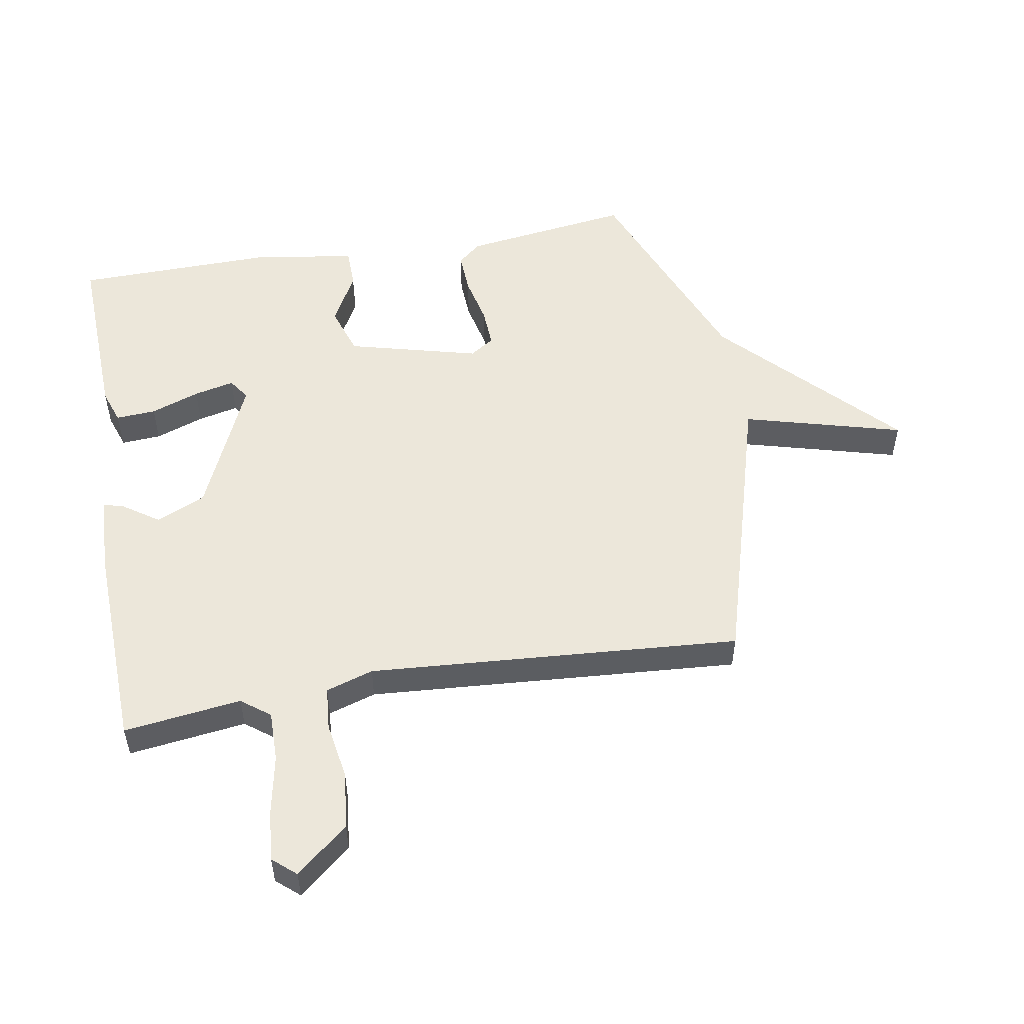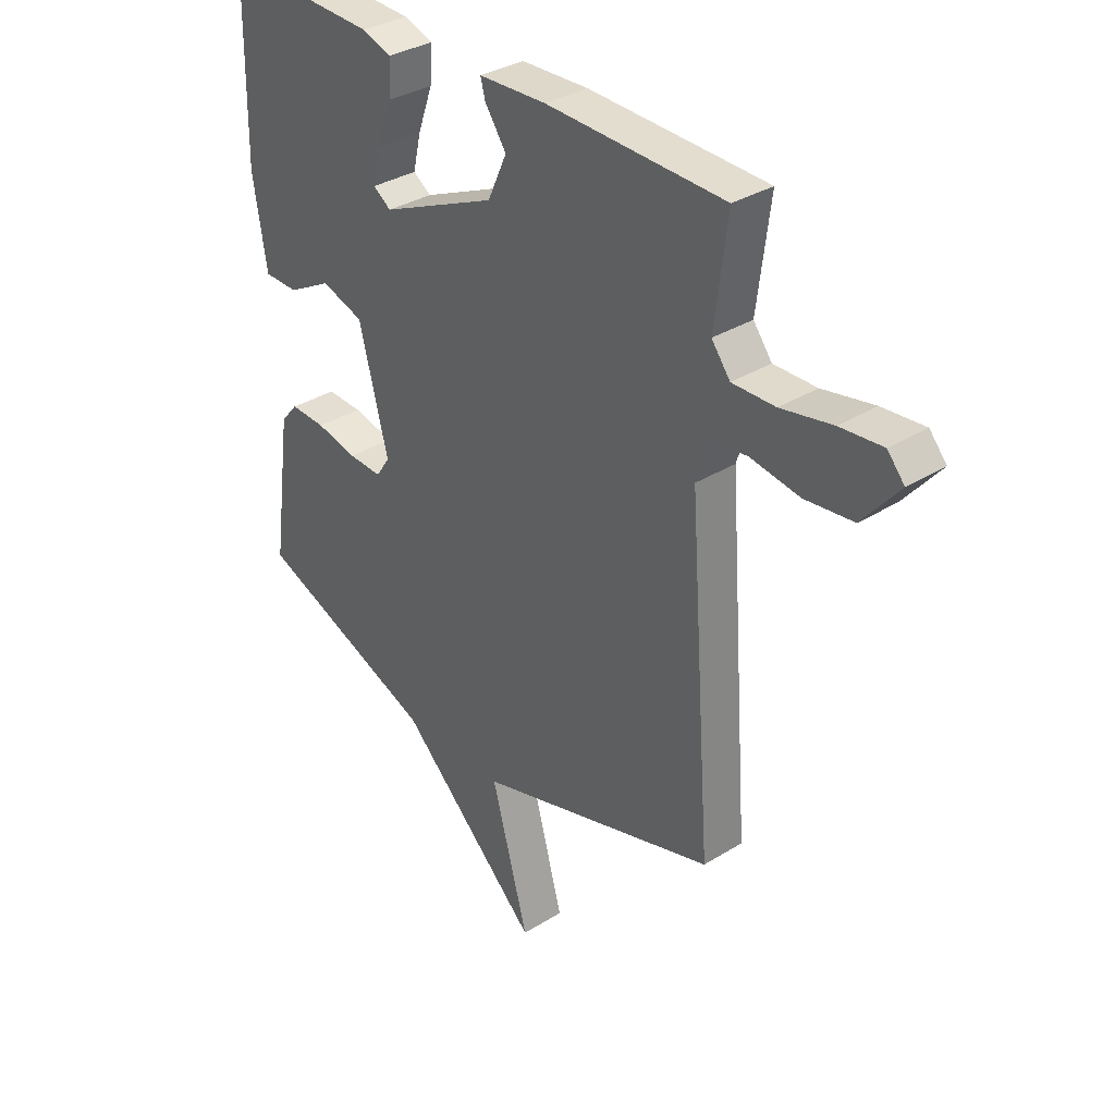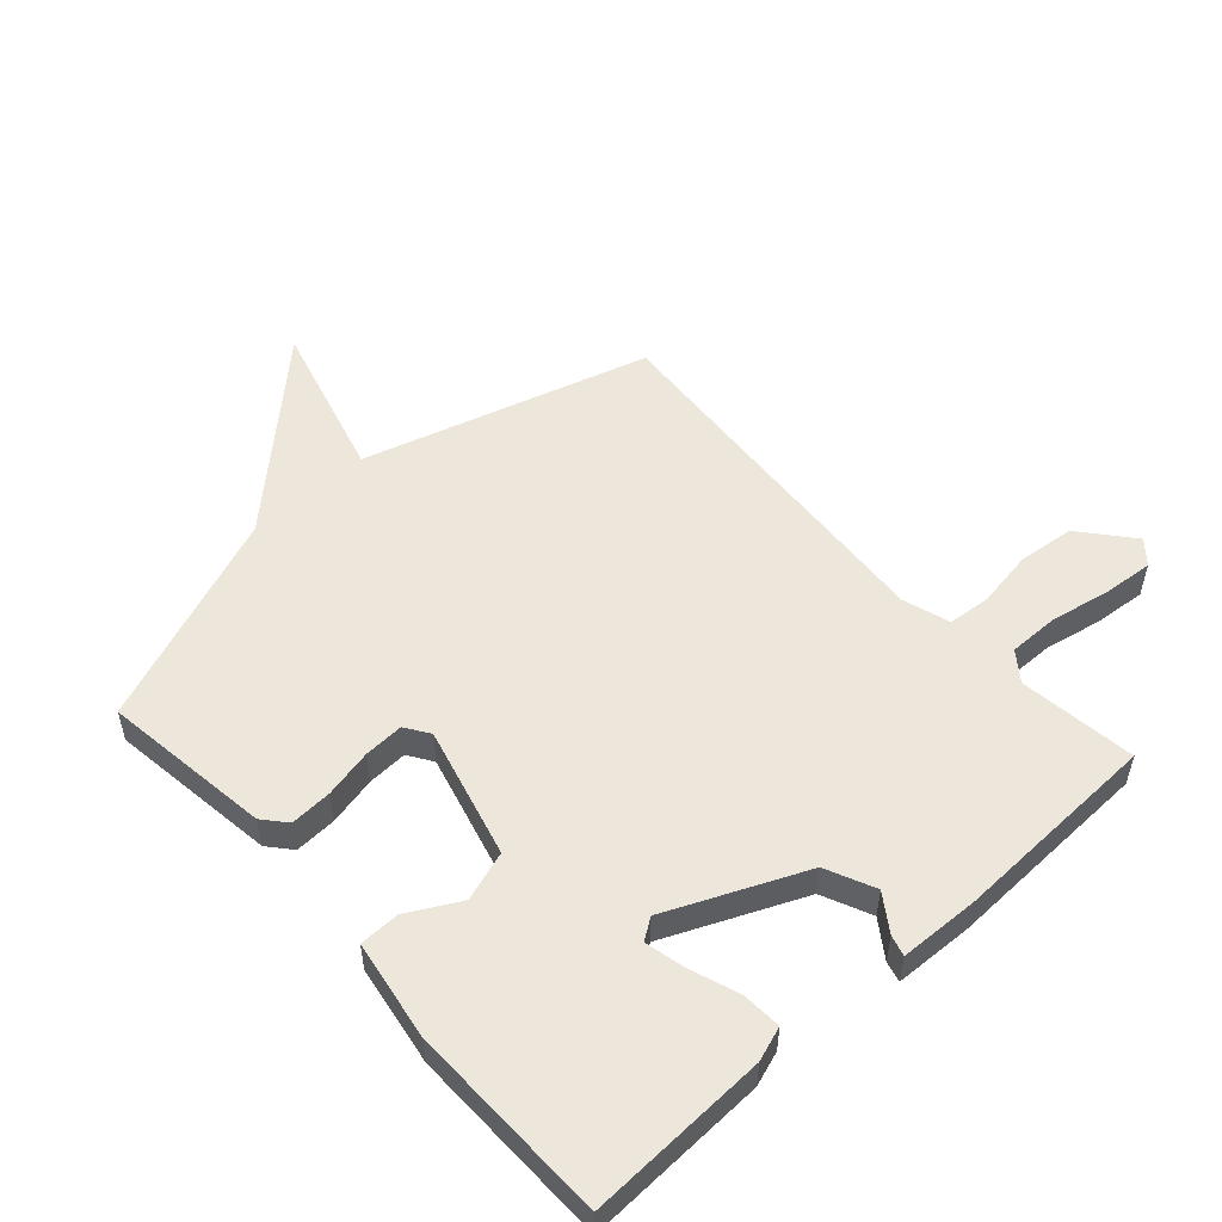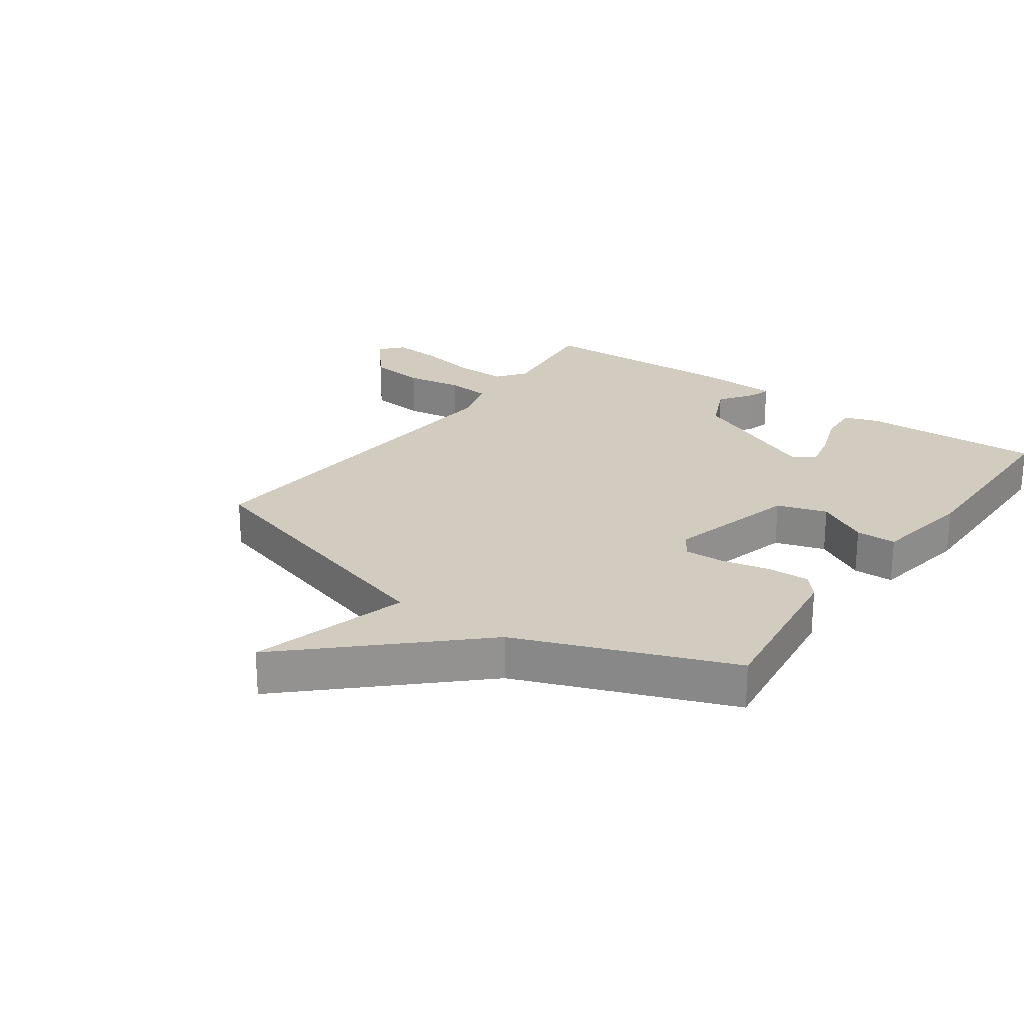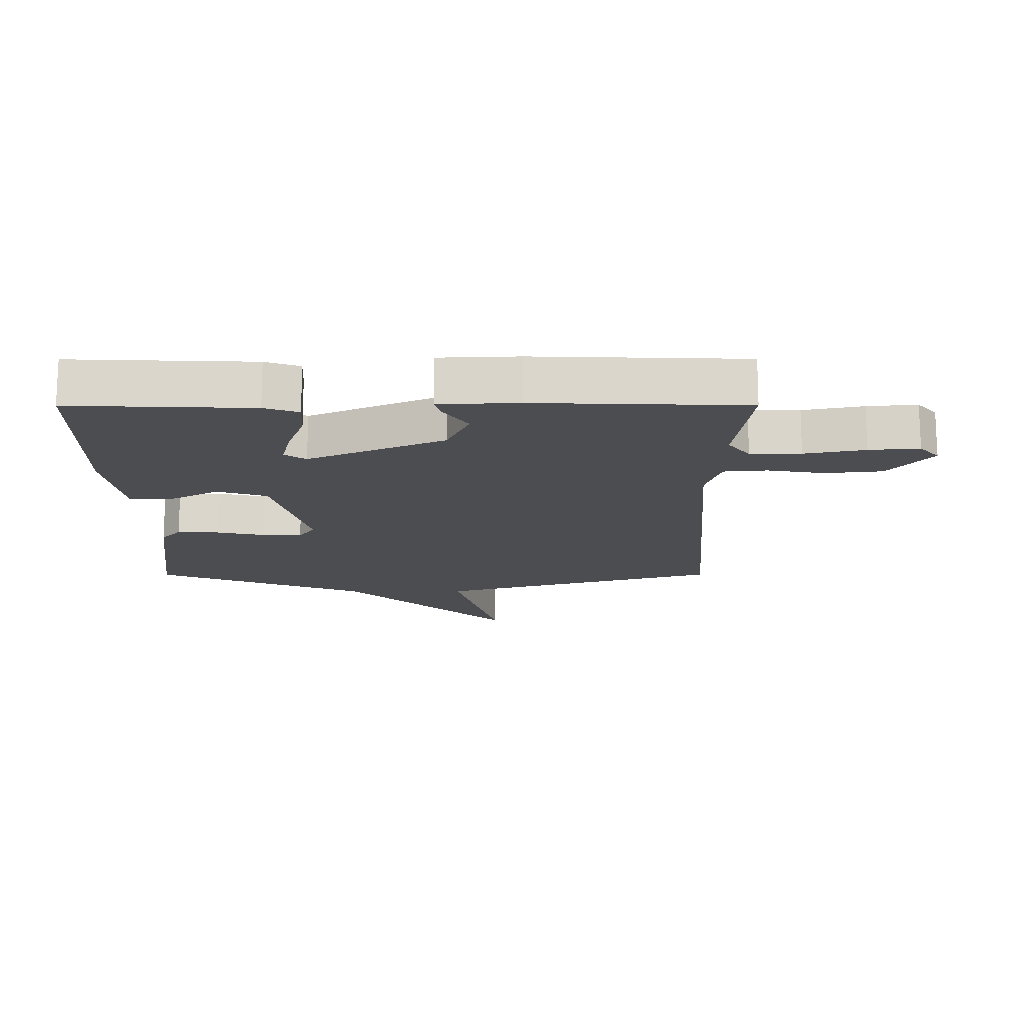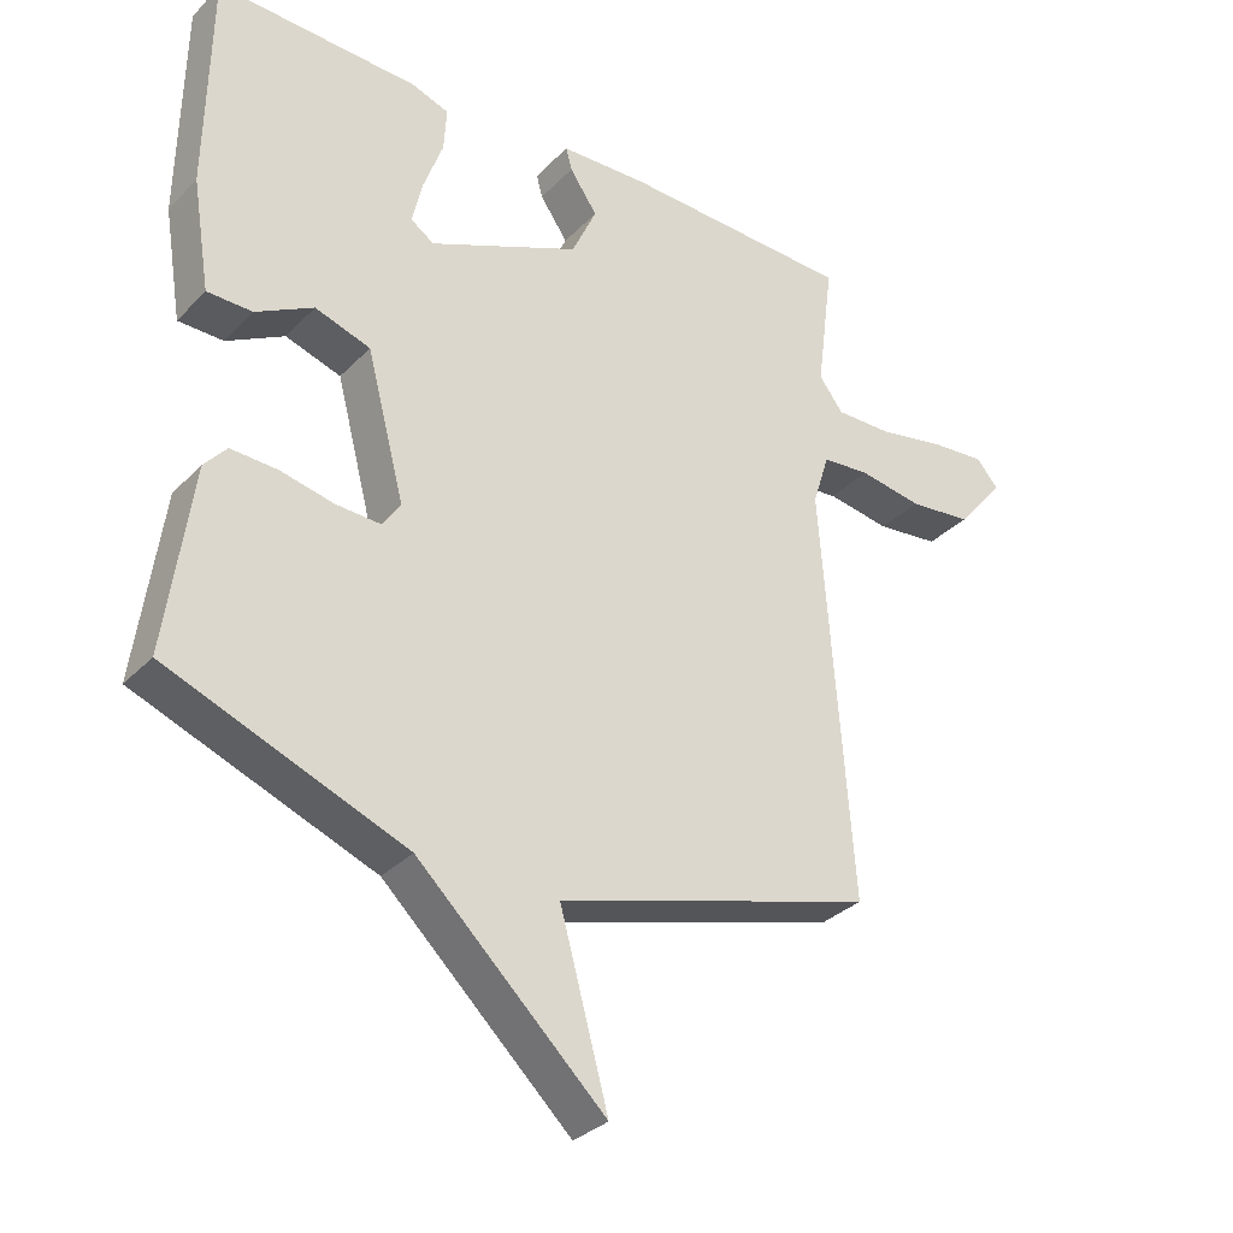
<metadata>
{"format":"obj","ext":"obj","renderer":"f3d","projection":"perspective","resolution":1024,"background":"white","views":[{"elev":52.6,"azim":80.1,"up":"+Y"},{"elev":33.8,"azim":49.7,"up":"+Z"},{"elev":53.1,"azim":-42.0,"up":"+Y"},{"elev":24.0,"azim":-144.3,"up":"+Y"},{"elev":-15.6,"azim":0.1,"up":"+Y"},{"elev":-32.3,"azim":-36.0,"up":"+Z"}]}
</metadata>
<code>
v 0.5 0.07 -0.5
v 0.042 0.07 -0.634
v 0.112 0.07 -0.889
v -0.158 0.07 -0.634
v -0.5 0.07 -0.5
v -0.463 0.07 -0.229
v -0.431 0.07 -0.192
v -0.364 0.07 -0.195
v -0.286 0.07 -0.212
v -0.222 0.07 -0.215
v -0.196 0.07 -0.176
v -0.251 0.07 0.034
v -0.331 0.07 0.06
v -0.414 0.07 0.015
v -0.479 0.07 0.016
v -0.505 0.07 0.176
v -0.5 0.07 0.5
v -0.209 0.07 0.489
v -0.154 0.07 0.47
v -0.158 0.07 0.406
v -0.186 0.07 0.328
v -0.201 0.07 0.263
v -0.167 0.07 0.24
v 0.051 0.07 0.336
v 0.087 0.07 0.415
v 0.047 0.07 0.473
v 0.038 0.07 0.506
v 0.165 0.07 0.511
v 0.5 0.07 0.5
v 0.476 0.07 0.312
v 0.511 0.07 0.266
v 0.592 0.07 0.267
v 0.689 0.07 0.286
v 0.769 0.07 0.293
v 0.801 0.07 0.256
v 0.732 0.07 0.173
v 0.641 0.07 0.163
v 0.549 0.07 0.178
v 0.48 0.07 0.172
v 0.456 0.07 0.096
v 0.5 0 -0.5
v 0.042 0 -0.634
v 0.112 0 -0.889
v -0.158 0 -0.634
v -0.5 0 -0.5
v -0.463 0 -0.229
v -0.431 0 -0.192
v -0.364 0 -0.195
v -0.286 0 -0.212
v -0.222 0 -0.215
v -0.196 0 -0.176
v -0.251 0 0.034
v -0.331 0 0.06
v -0.414 0 0.015
v -0.479 0 0.016
v -0.505 0 0.176
v -0.5 0 0.5
v -0.209 0 0.489
v -0.154 0 0.47
v -0.158 0 0.406
v -0.186 0 0.328
v -0.201 0 0.263
v -0.167 0 0.24
v 0.051 0 0.336
v 0.087 0 0.415
v 0.047 0 0.473
v 0.038 0 0.506
v 0.165 0 0.511
v 0.5 0 0.5
v 0.476 0 0.312
v 0.511 0 0.266
v 0.592 0 0.267
v 0.689 0 0.286
v 0.769 0 0.293
v 0.801 0 0.256
v 0.732 0 0.173
v 0.641 0 0.163
v 0.549 0 0.178
v 0.48 0 0.172
v 0.456 0 0.096
f 36 37 38
f 35 36 38
f 34 35 38
f 33 34 38
f 32 33 38
f 31 32 38 39
f 30 31 39
f 28 29 30
f 27 28 30
f 26 27 30
f 25 26 30
f 30 39 40
f 25 30 40
f 24 25 40
f 19 20 21
f 18 19 21
f 17 18 21
f 16 17 21
f 15 16 21
f 14 15 21
f 13 14 21
f 13 21 22
f 12 13 22 23
f 7 8 9
f 6 7 9
f 5 6 9
f 4 5 9
f 4 9 10
f 3 4 10
f 2 3 10
f 40 1 2
f 24 40 2
f 23 24 2
f 12 23 2
f 11 12 2
f 2 10 11
f 78 77 76
f 78 76 75
f 78 75 74
f 78 74 73
f 78 73 72
f 79 78 72 71
f 79 71 70
f 70 69 68
f 70 68 67
f 70 67 66
f 70 66 65
f 80 79 70
f 80 70 65
f 80 65 64
f 61 60 59
f 61 59 58
f 61 58 57
f 61 57 56
f 61 56 55
f 61 55 54
f 61 54 53
f 62 61 53
f 63 62 53 52
f 49 48 47
f 49 47 46
f 49 46 45
f 49 45 44
f 50 49 44
f 50 44 43
f 50 43 42
f 42 41 80
f 42 80 64
f 42 64 63
f 42 63 52
f 42 52 51
f 51 50 42
f 1 41 42 2
f 2 42 43 3
f 3 43 44 4
f 4 44 45 5
f 5 45 46 6
f 6 46 47 7
f 7 47 48 8
f 8 48 49 9
f 9 49 50 10
f 10 50 51 11
f 11 51 52 12
f 12 52 53 13
f 13 53 54 14
f 14 54 55 15
f 15 55 56 16
f 16 56 57 17
f 17 57 58 18
f 18 58 59 19
f 19 59 60 20
f 20 60 61 21
f 21 61 62 22
f 22 62 63 23
f 23 63 64 24
f 24 64 65 25
f 25 65 66 26
f 26 66 67 27
f 27 67 68 28
f 28 68 69 29
f 29 69 70 30
f 30 70 71 31
f 31 71 72 32
f 32 72 73 33
f 33 73 74 34
f 34 74 75 35
f 35 75 76 36
f 36 76 77 37
f 37 77 78 38
f 38 78 79 39
f 39 79 80 40
f 40 80 41 1

</code>
